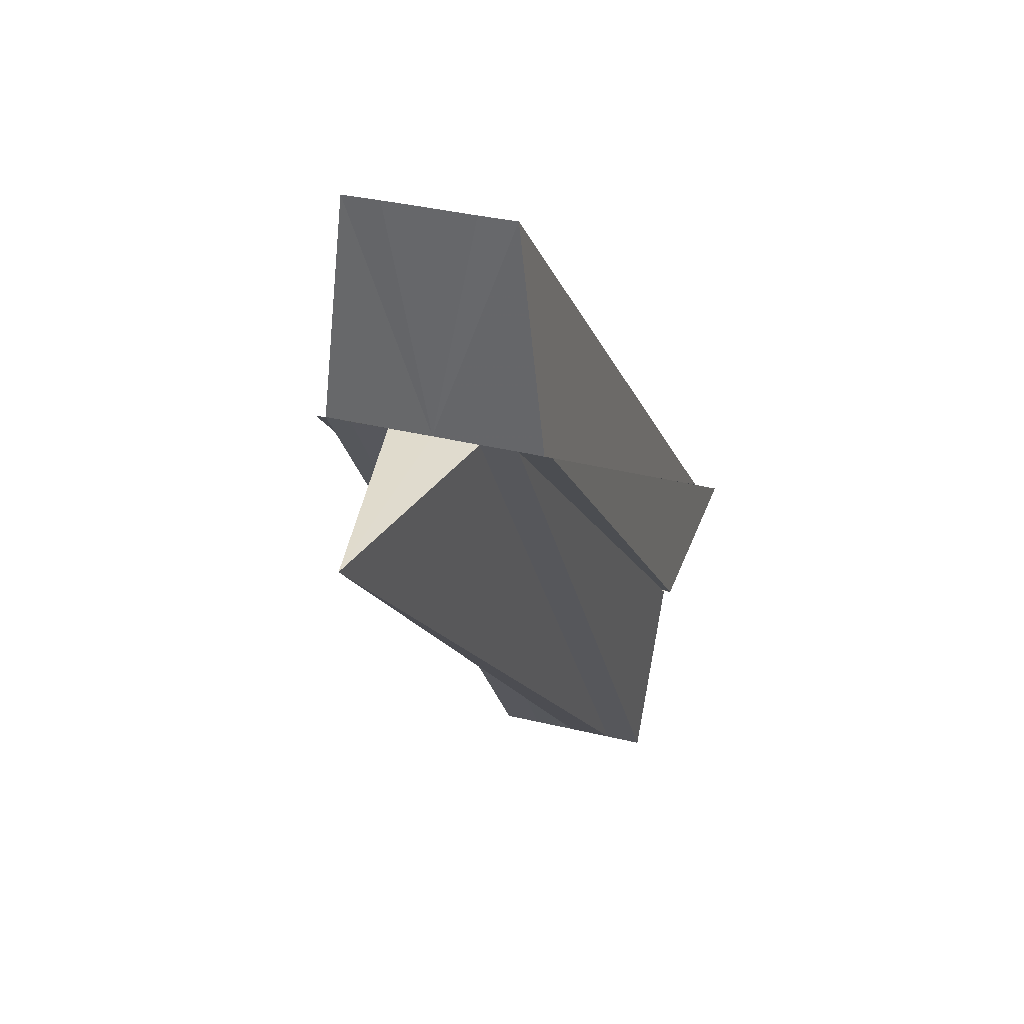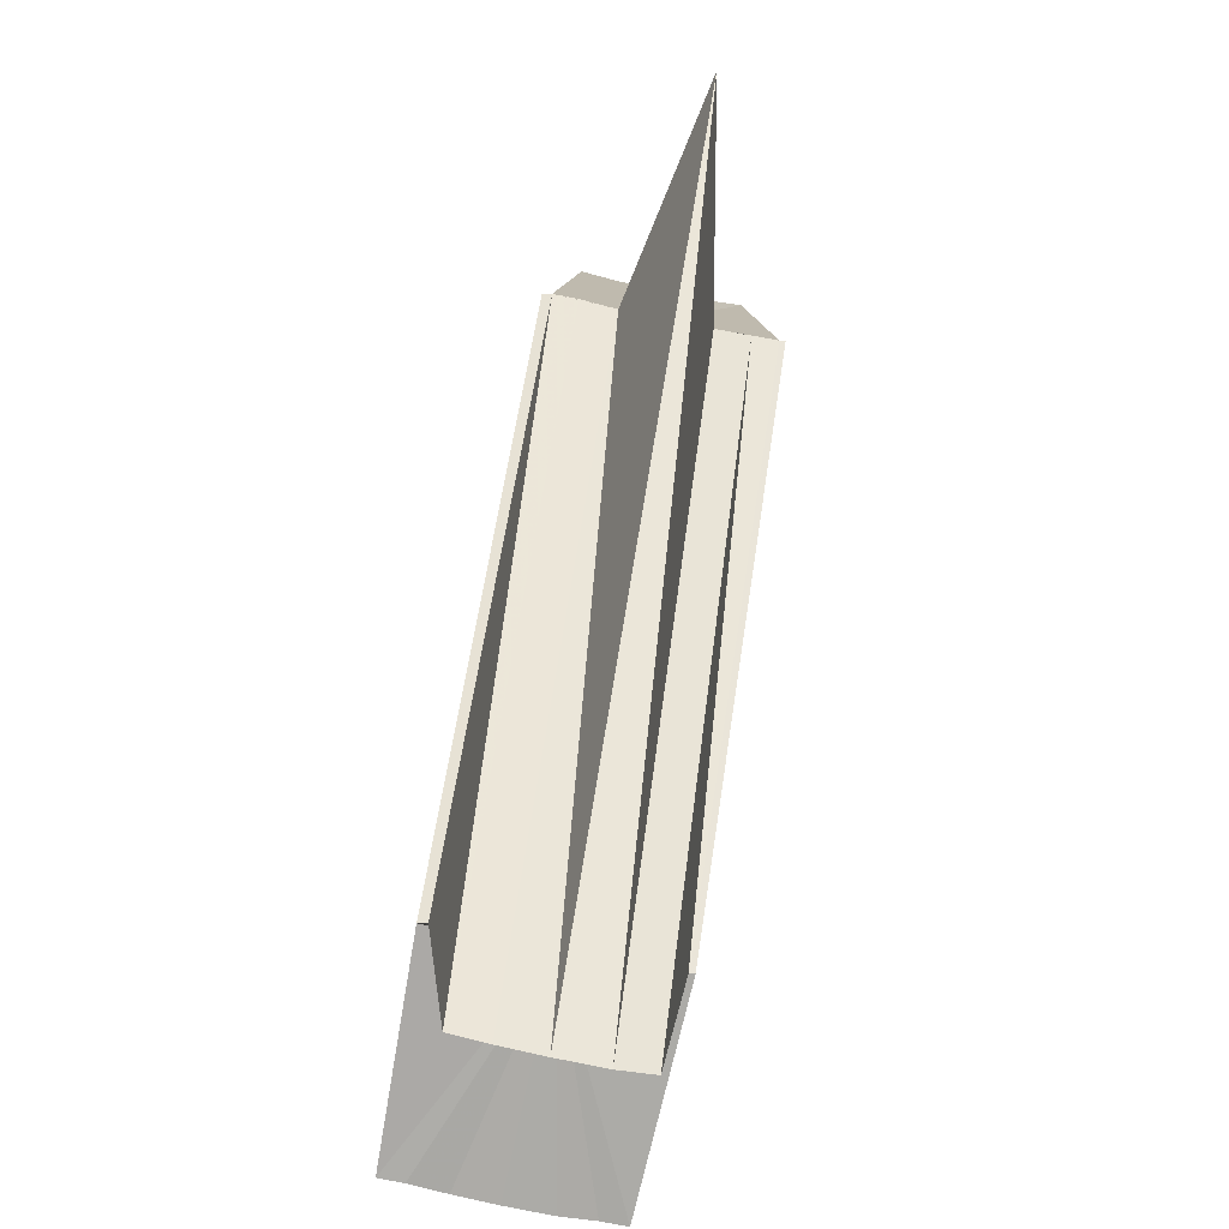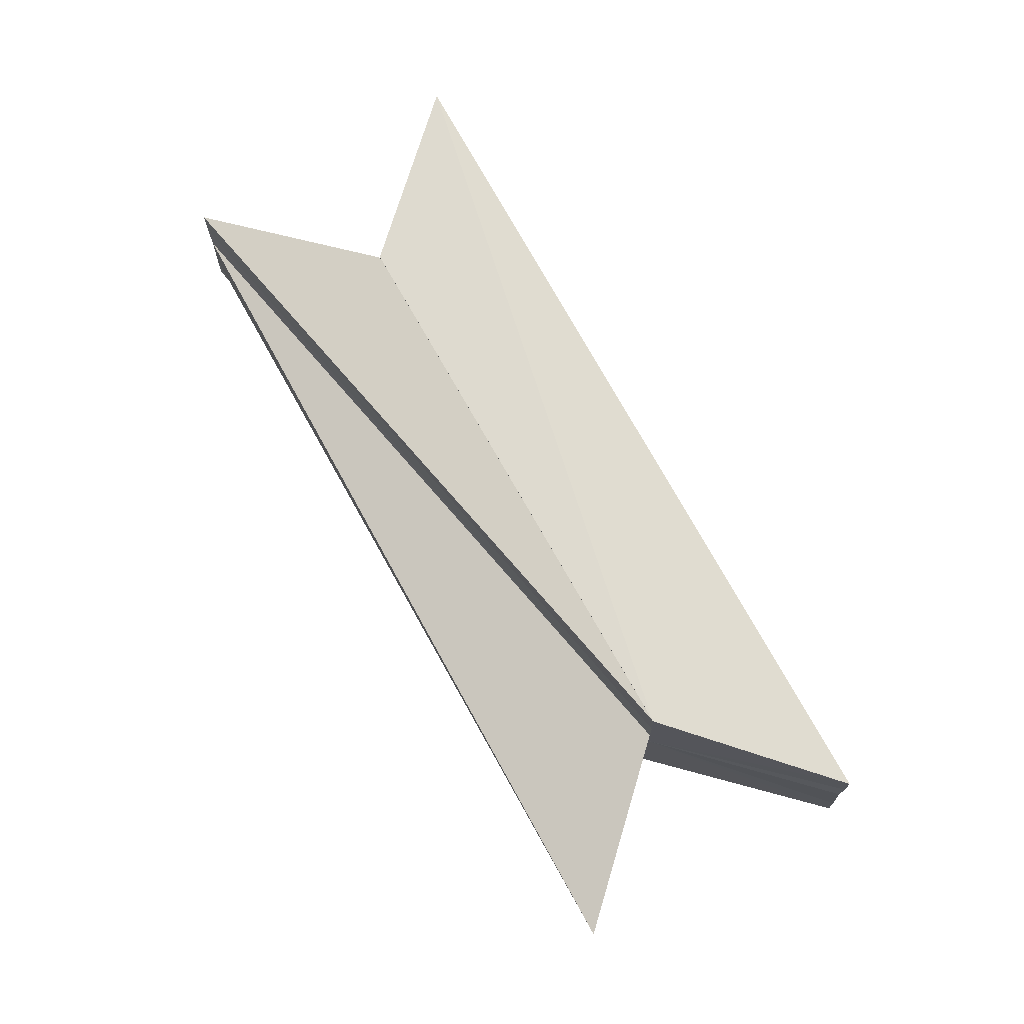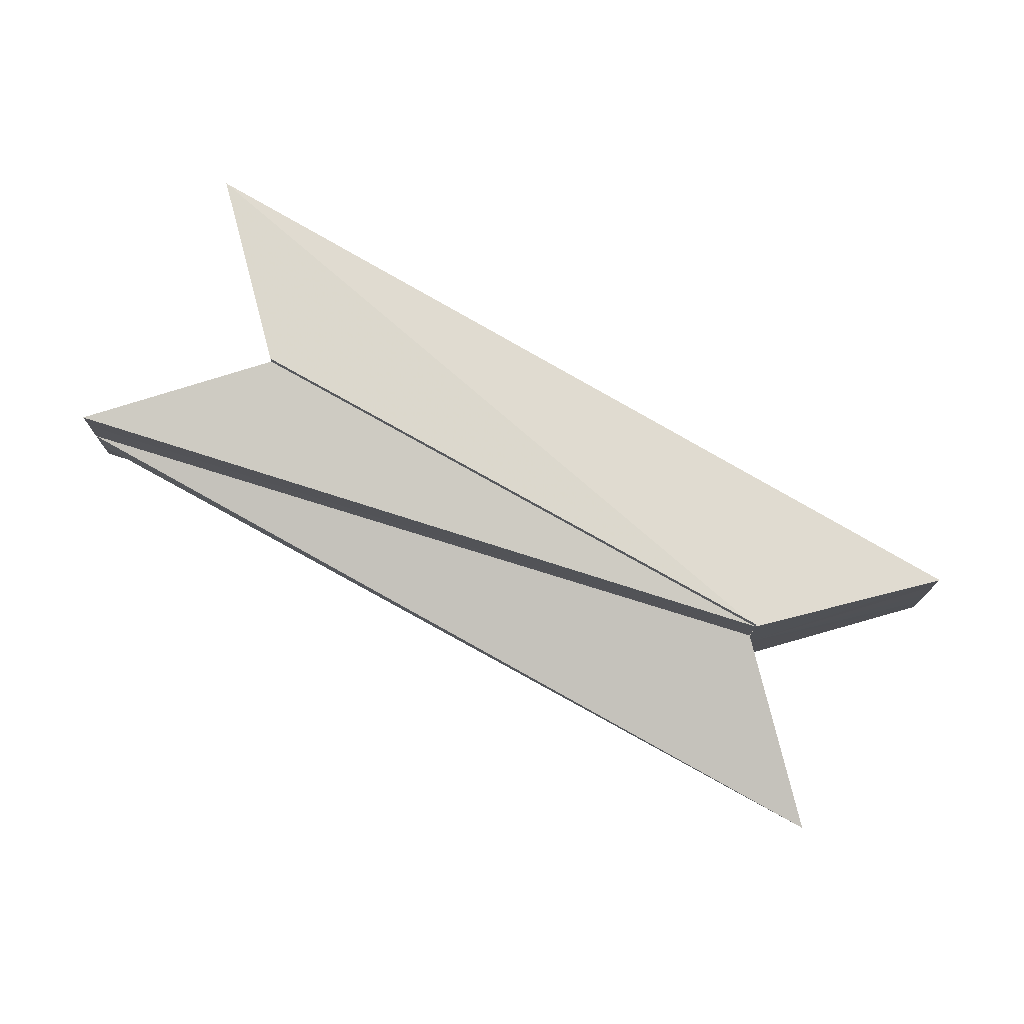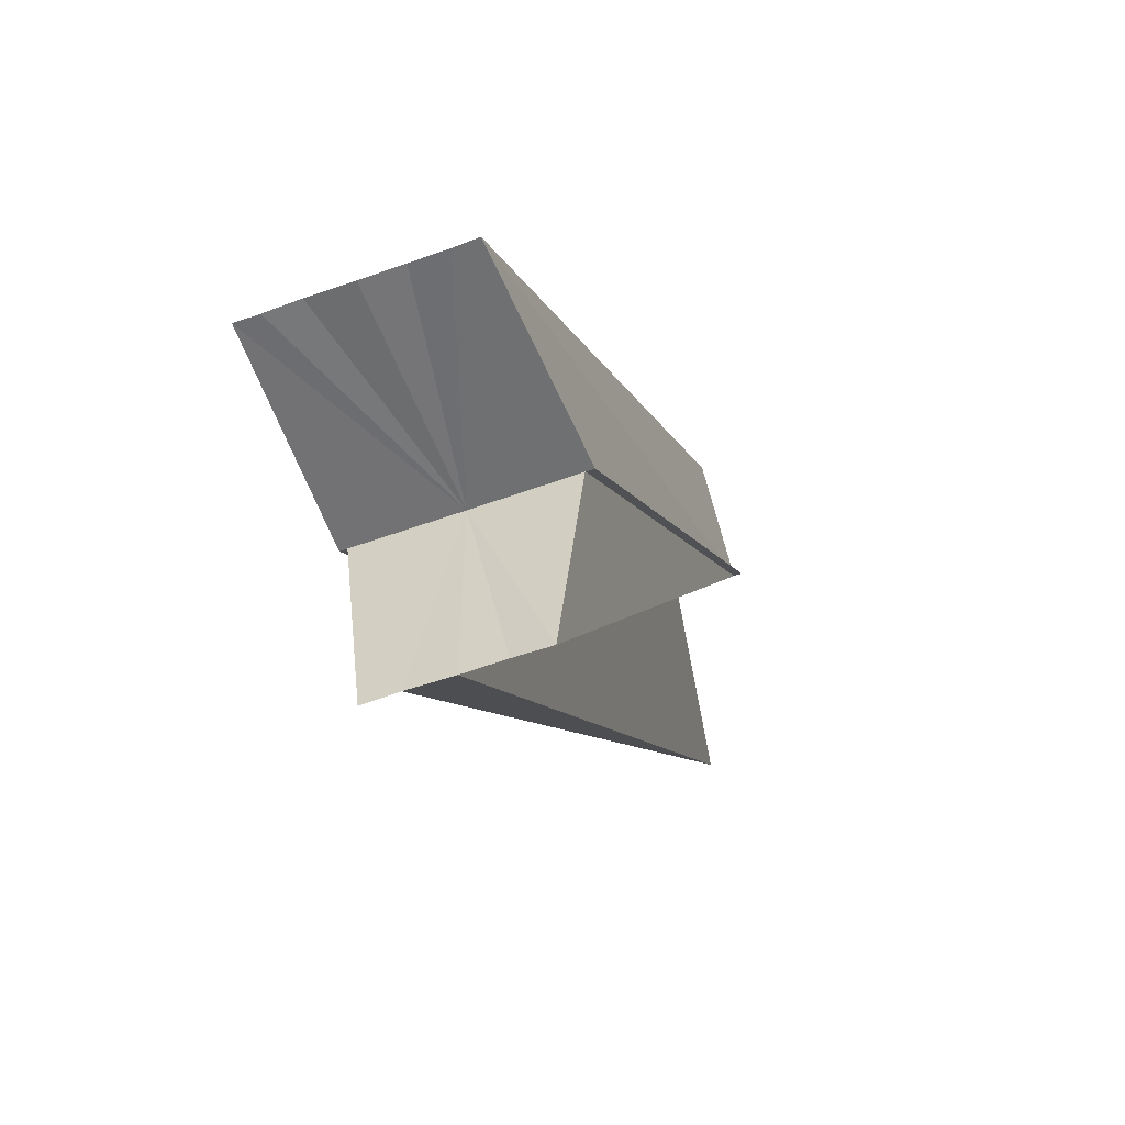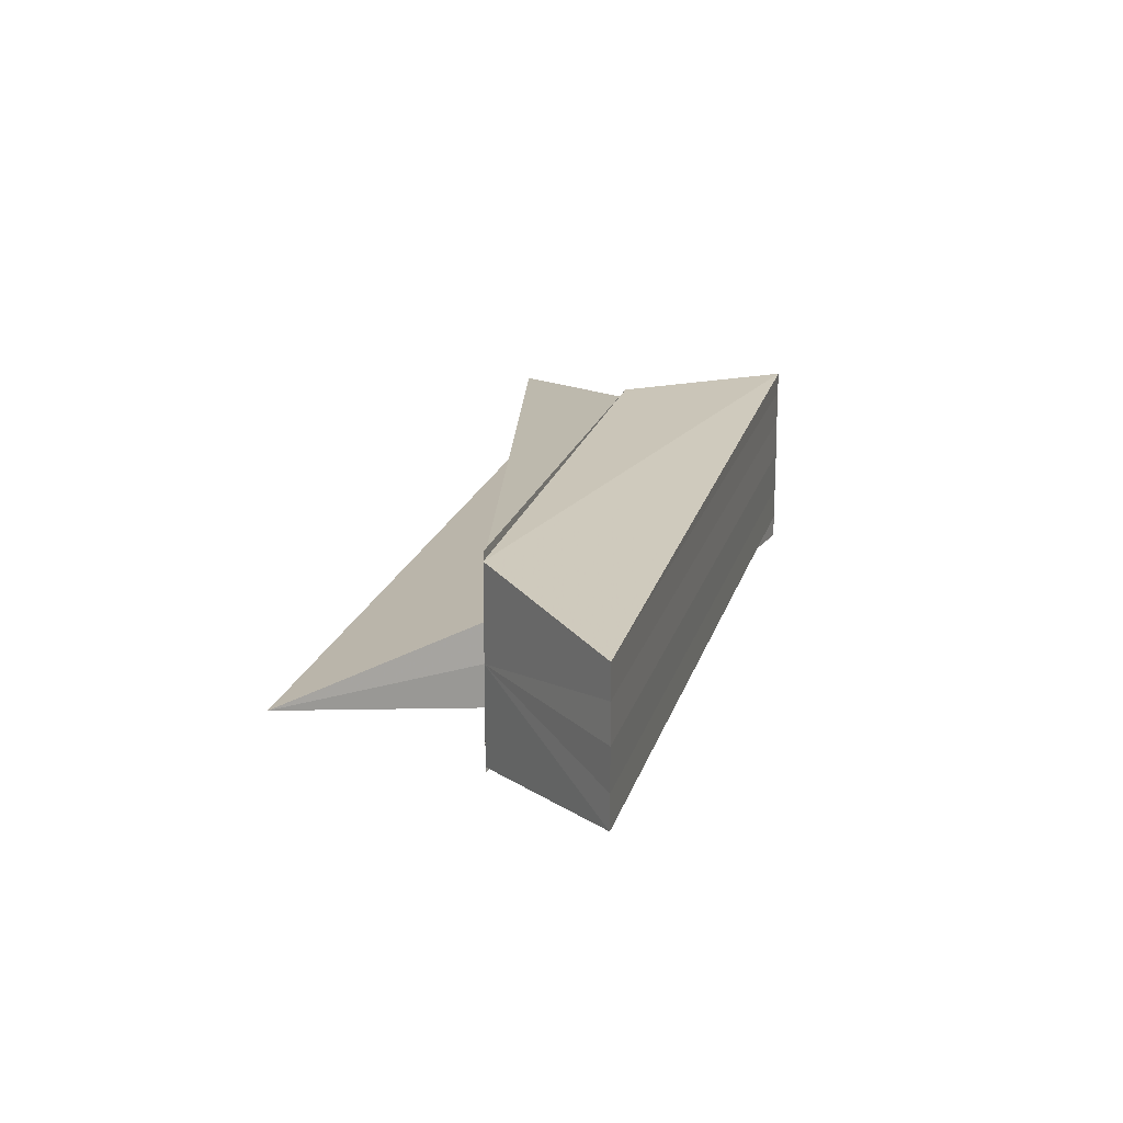
<metadata>
{"format":"obj","ext":"obj","renderer":"f3d","projection":"perspective","resolution":1024,"background":"white","views":[{"elev":33.8,"azim":108.6,"up":"+Y"},{"elev":-76.3,"azim":78.2,"up":"+Y"},{"elev":72.4,"azim":106.1,"up":"+Z"},{"elev":76.1,"azim":74.8,"up":"+Z"},{"elev":-55.6,"azim":-69.1,"up":"+Y"},{"elev":18.6,"azim":148.9,"up":"+Z"}]}
</metadata>
<code>
o 31390
v 2212 1876 14.61
v 2212 1876 14.61
v 2212 1876 14.61
v 2212 1876 14.61
v 2212 1876 14.61
v 2212 1876 14.61
v 2212 1876 14.61
v 2212 1876 14.6
v 2212 1876 14.61
v 2212 1876 14.6
v 2212 1876 14.6
v 2212 1876 14.6
v 2212 1876 14.6
v 2212 1876 14.6
v 2212 1876 14.61
v 2212 1876 14.61
v 2212 1876 14.61
v 2212 1876 14.6
v 2212 1876 14.6
v 2212 1876 14.6
v 2212 1876 14.6
v 2212 1876 14.6
v 2212 1876 14.6
v 2212 1876 14.6
v 2212 1876 14.6
v 2212 1876 14.6
v 2212 1876 14.6
v 2212 1876 14.6
v 2212 1876 14.6
v 2212 1876 14.6
v 2212 1876 14.6
v 2212 1876 14.6
v 2212 1876 14.6
v 2212 1876 14.6
v 2212 1876 14.6
v 2212 1876 14.6
v 2212 1876 14.6
v 2212 1876 14.6
v 2212 1876 14.61
v 2212 1876 14.61
v 2212 1876 14.61
v 2212 1876 14.61
v 2212 1876 14.6
v 2212 1876 14.6
v 2212 1876 14.6
v 2212 1876 14.6
v 2212 1876 14.6
v 2212 1876 14.6
v 2212 1876 14.6
v 2212 1876 14.6
v 2212 1876 14.6
v 2212 1876 14.6
v 2212 1876 14.6
v 2212 1876 14.6
v 2212 1876 14.6
v 2212 1876 14.6
v 2212 1876 14.61
v 2212 1876 14.61
v 2212 1876 14.61
v 2212 1876 14.61
v 2212 1876 14.61
v 2212 1876 14.6
v 2212 1876 14.6
v 2212 1876 14.6
v 2212 1876 14.6
v 2212 1876 14.6
v 2212 1876 14.6
v 2212 1876 14.6
v 2212 1876 14.6
v 2212 1876 14.6
v 2212 1876 14.6
v 2212 1876 14.6
v 2212 1876 14.6
v 2212 1876 14.6
v 2212 1876 14.6
v 2212 1876 14.6
v 2212 1876 14.6
v 2212 1876 14.6
v 2212 1876 14.6
v 2212 1876 14.6
v 2212 1876 14.61
v 2212 1876 14.61
v 2212 1876 14.61
v 2212 1876 14.61
v 2212 1876 14.61
v 2212 1876 14.61
v 2212 1876 14.6
v 2212 1876 14.6
v 2212 1876 14.6
f 1 2 3
f 3 4 5
f 6 7 5
f 8 9 4
f 8 10 9
f 8 11 10
f 8 12 11
f 8 13 12
f 8 14 13
f 8 15 16
f 8 16 17
f 8 17 18
f 8 18 19
f 8 19 20
f 8 20 21
f 8 21 22
f 8 22 23
f 24 23 25
f 26 27 25
f 28 29 24
f 29 30 31
f 32 30 33
f 34 31 35
f 34 35 36
f 34 36 37
f 34 37 38
f 34 38 39
f 34 39 40
f 41 42 39
f 43 41 44
f 45 43 46
f 47 45 48
f 49 47 50
f 50 51 52
f 52 53 54
f 54 55 56
f 56 57 58
f 59 60 61
f 60 62 61
f 61 63 64
f 62 65 64
f 65 66 67
f 66 68 69
f 68 70 71
f 69 72 71
f 71 73 74
f 73 75 74
f 76 77 78
f 78 79 80
f 81 82 83
f 82 84 40
f 85 84 86
f 34 87 88
f 34 88 89

</code>
